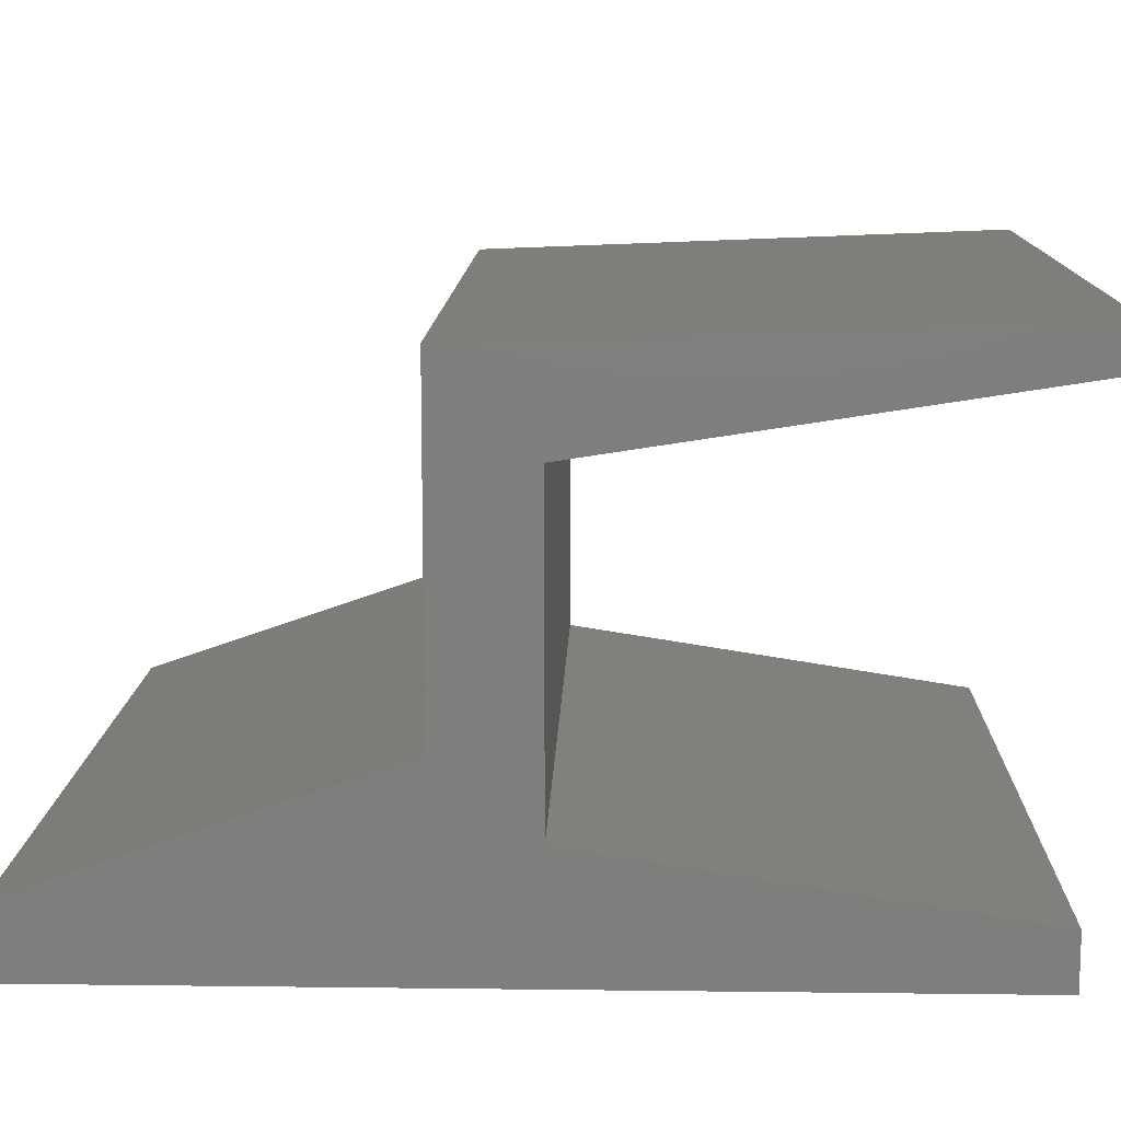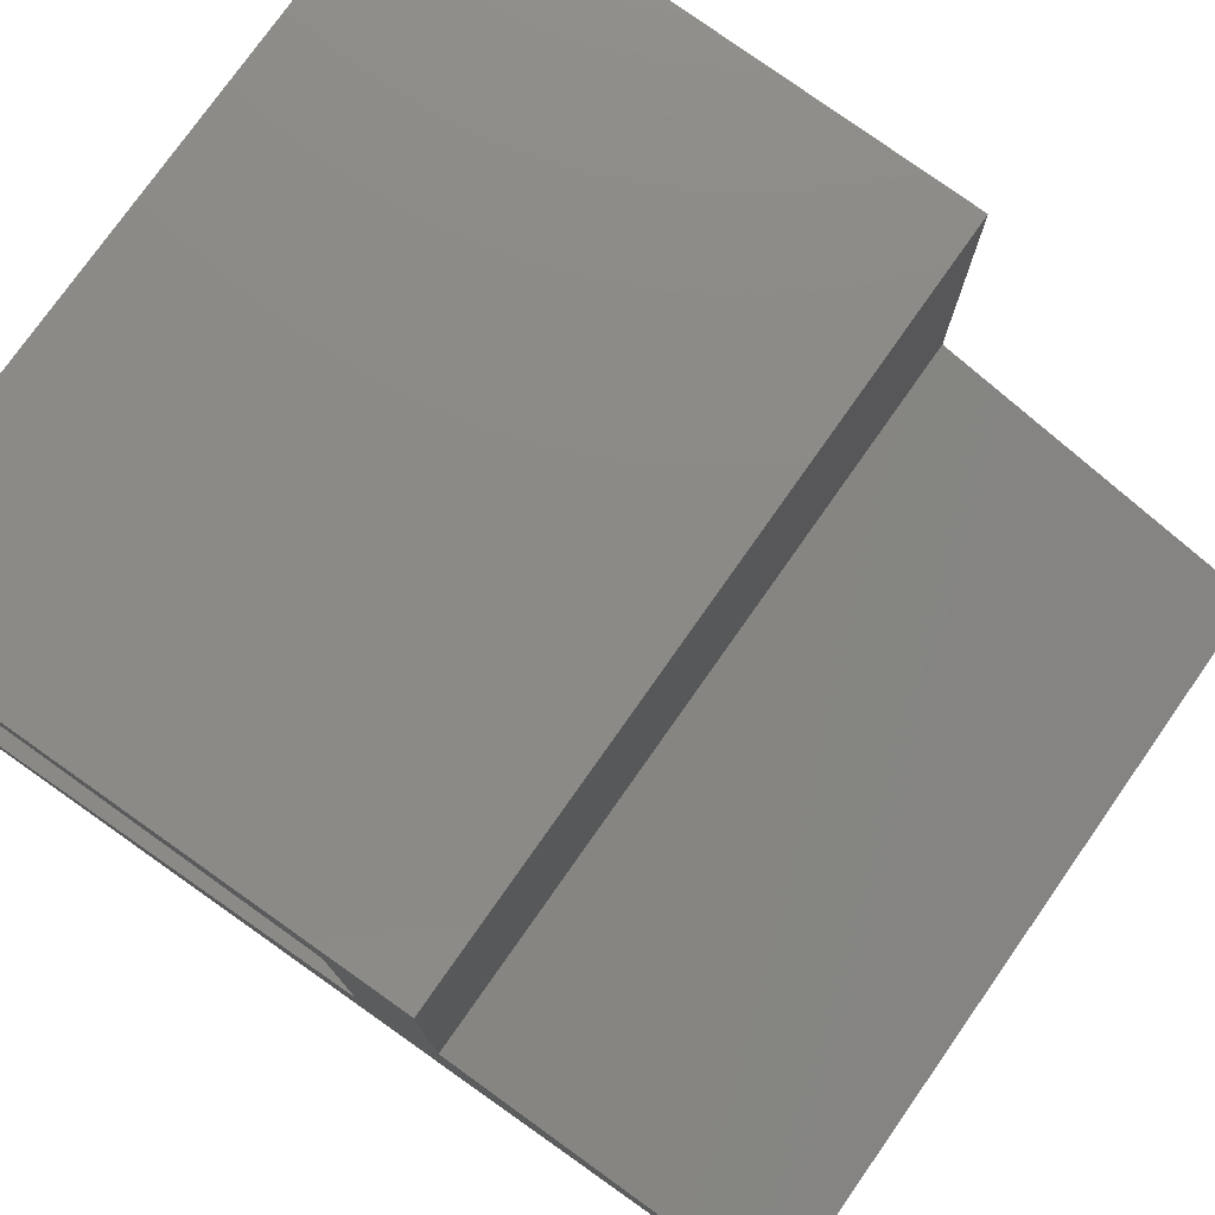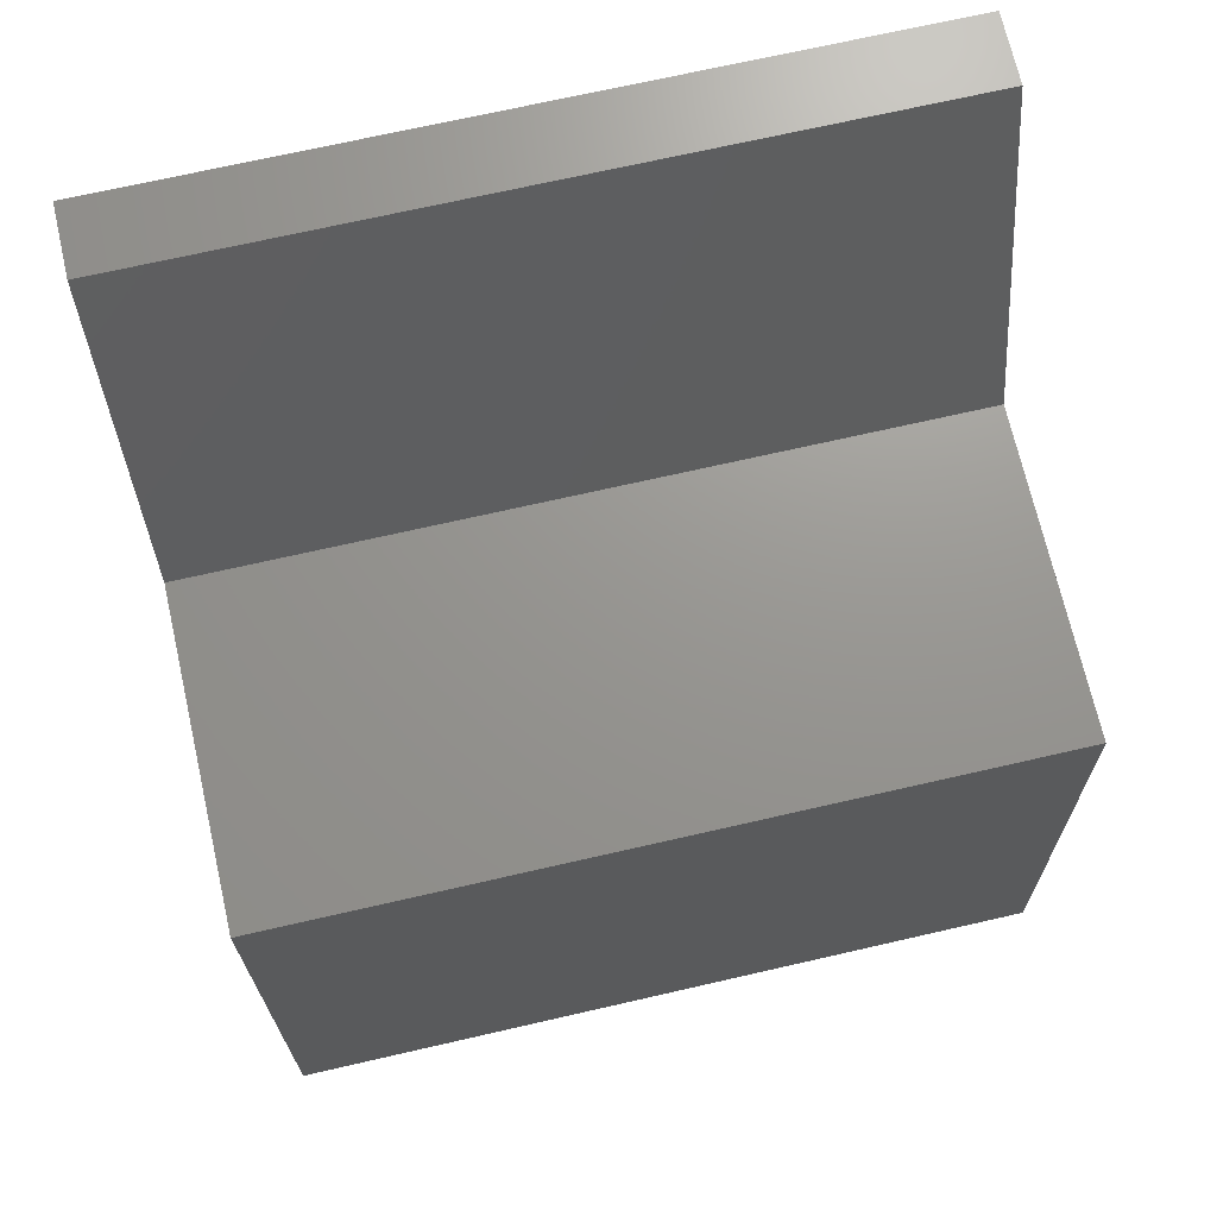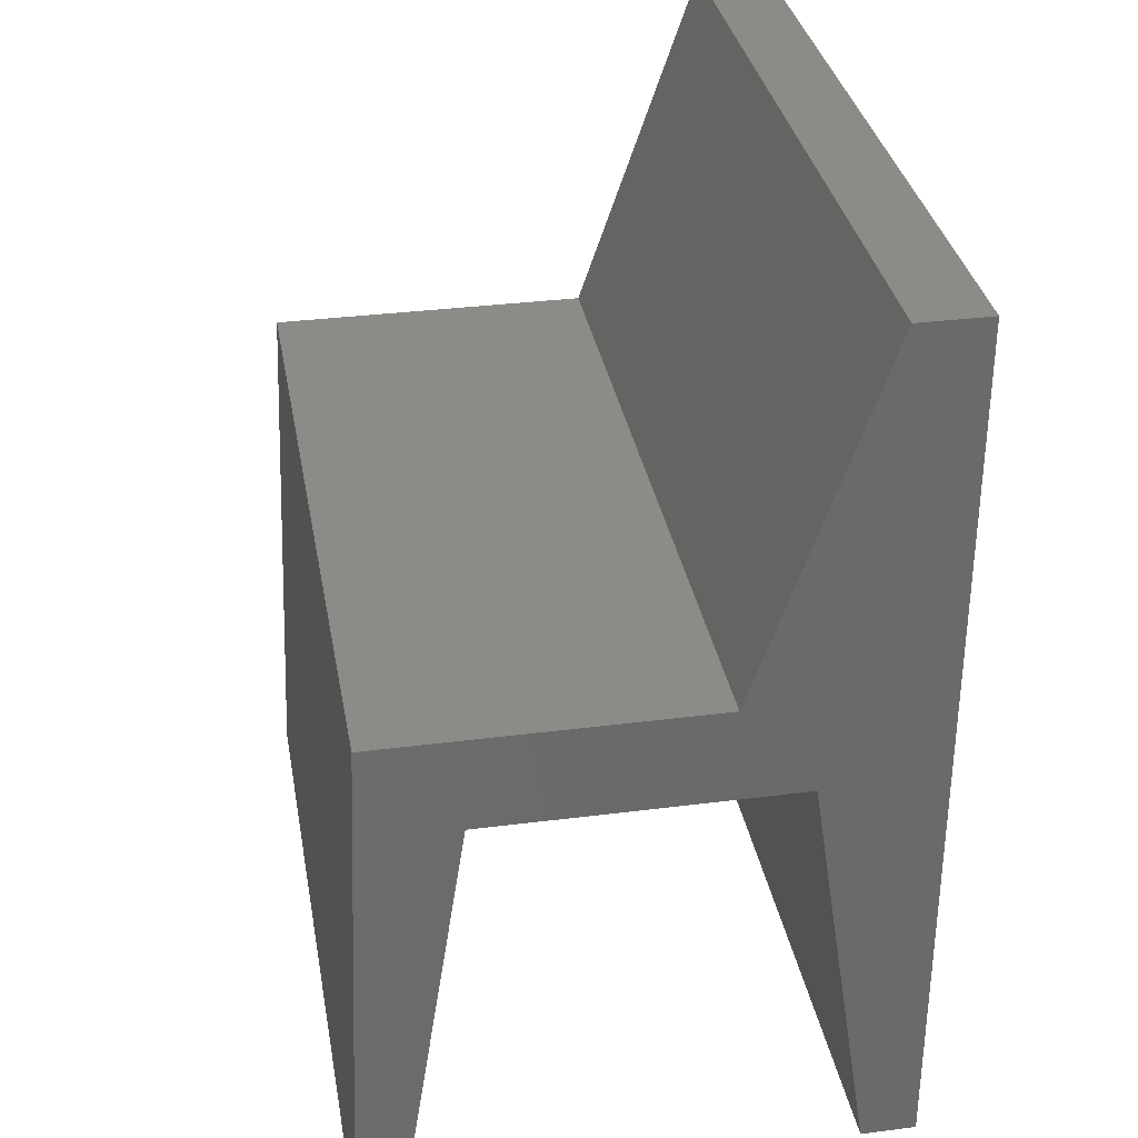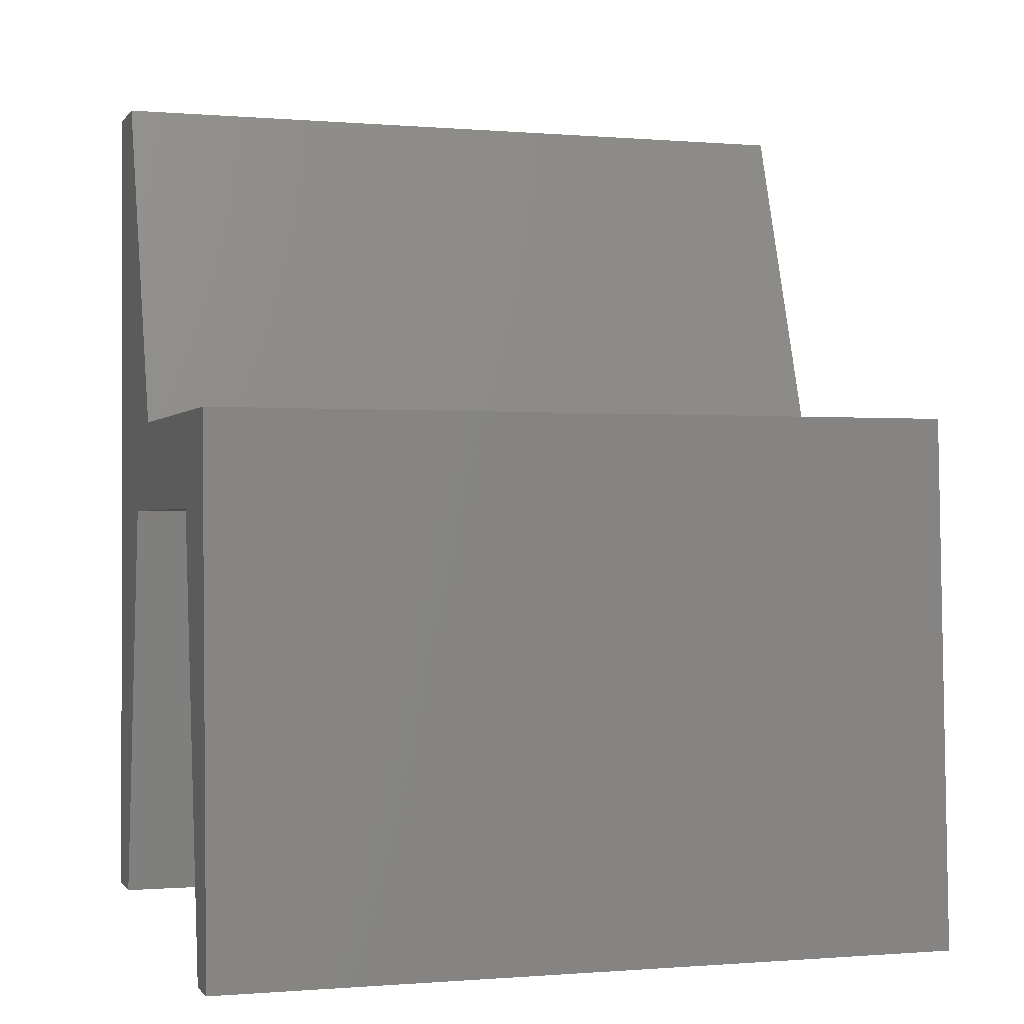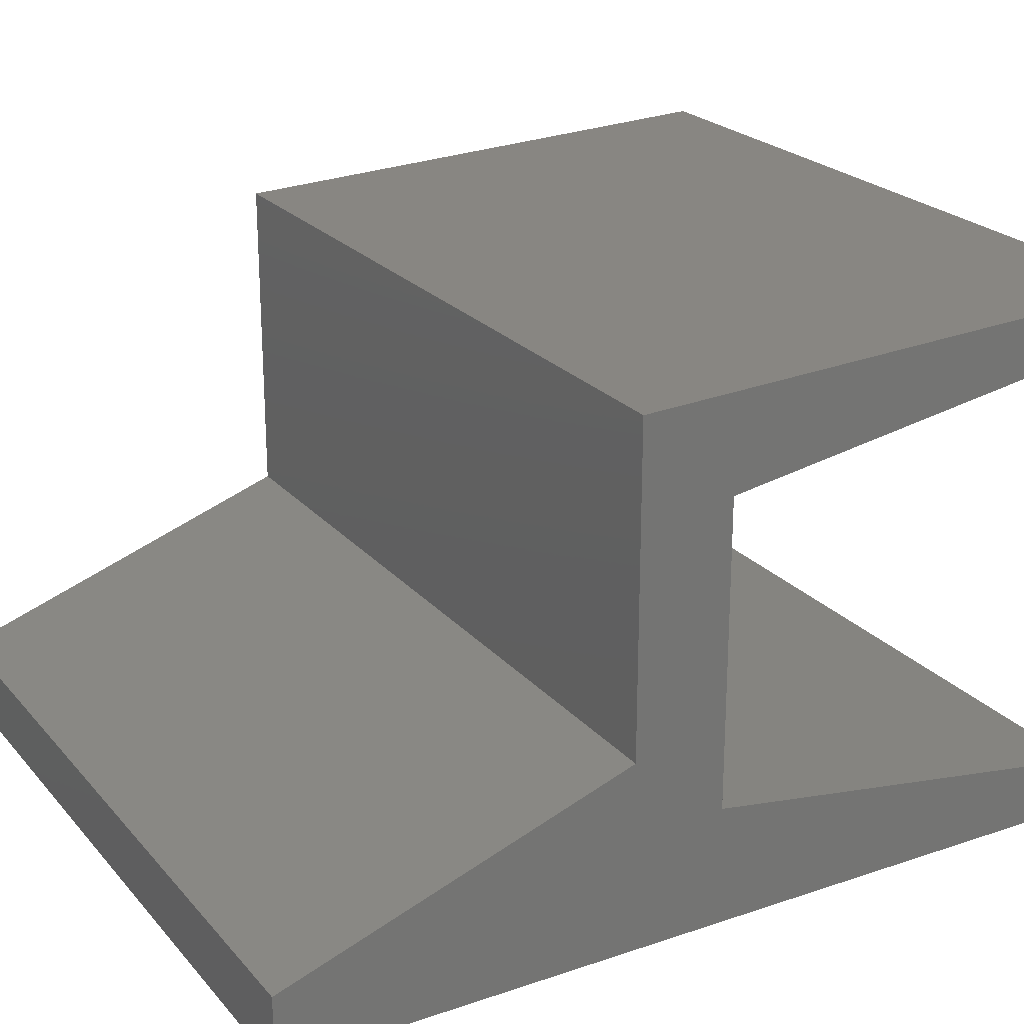
<metadata>
{"format":"stl","ext":"stl","renderer":"f3d","projection":"perspective","resolution":1024,"background":"white","views":[{"elev":11.8,"azim":91.7,"up":"+Y"},{"elev":76.9,"azim":-54.9,"up":"+Y"},{"elev":70.5,"azim":167.1,"up":"+Z"},{"elev":33.2,"azim":-100.0,"up":"+Z"},{"elev":-0.5,"azim":162.2,"up":"+Z"},{"elev":23.1,"azim":60.1,"up":"+Y"}]}
</metadata>
<code>
# stl→obj: 20 verts, 36 faces
v -1.302e-33 -0.3473 -0.432
v 0.75 -0.4009 -0.432
v -1.503e-33 -0.4009 -0.432
v 0.75 -0.3473 -0.432
v -1.061e-33 -0.283 -0.01608
v 0.75 -0.283 -0.01608
v 6.43e-35 0.01715 -0.01608
v 0.75 0.01715 -0.01608
v 3.215e-34 0.08575 -0.4577
v 0.75 0.08575 -0.4577
v 4.823e-34 0.1286 -0.4577
v 0.75 0.1286 -0.4577
v 4.019e-34 0.1072 0.07611
v 0.75 0.1072 0.07611
v -7.958e-34 -0.2122 0.07611
v 0.75 -0.2122 0.07611
v -1.246e-33 -0.3323 0.4234
v 0.75 -0.3323 0.4234
v -1.503e-33 -0.4009 0.4234
v 0.75 -0.4009 0.4234
f 1 2 3
f 1 4 2
f 5 4 1
f 5 6 4
f 7 6 5
f 7 8 6
f 9 8 7
f 9 10 8
f 11 10 9
f 11 12 10
f 13 12 11
f 13 14 12
f 15 14 13
f 15 16 14
f 17 16 15
f 17 18 16
f 19 18 17
f 19 20 18
f 3 20 19
f 3 2 20
f 5 1 3
f 7 11 9
f 7 5 15
f 19 5 3
f 19 15 5
f 17 15 19
f 13 11 7
f 13 7 15
f 6 2 4
f 8 10 12
f 8 16 6
f 20 2 6
f 20 6 16
f 18 20 16
f 14 8 12
f 14 16 8

</code>
